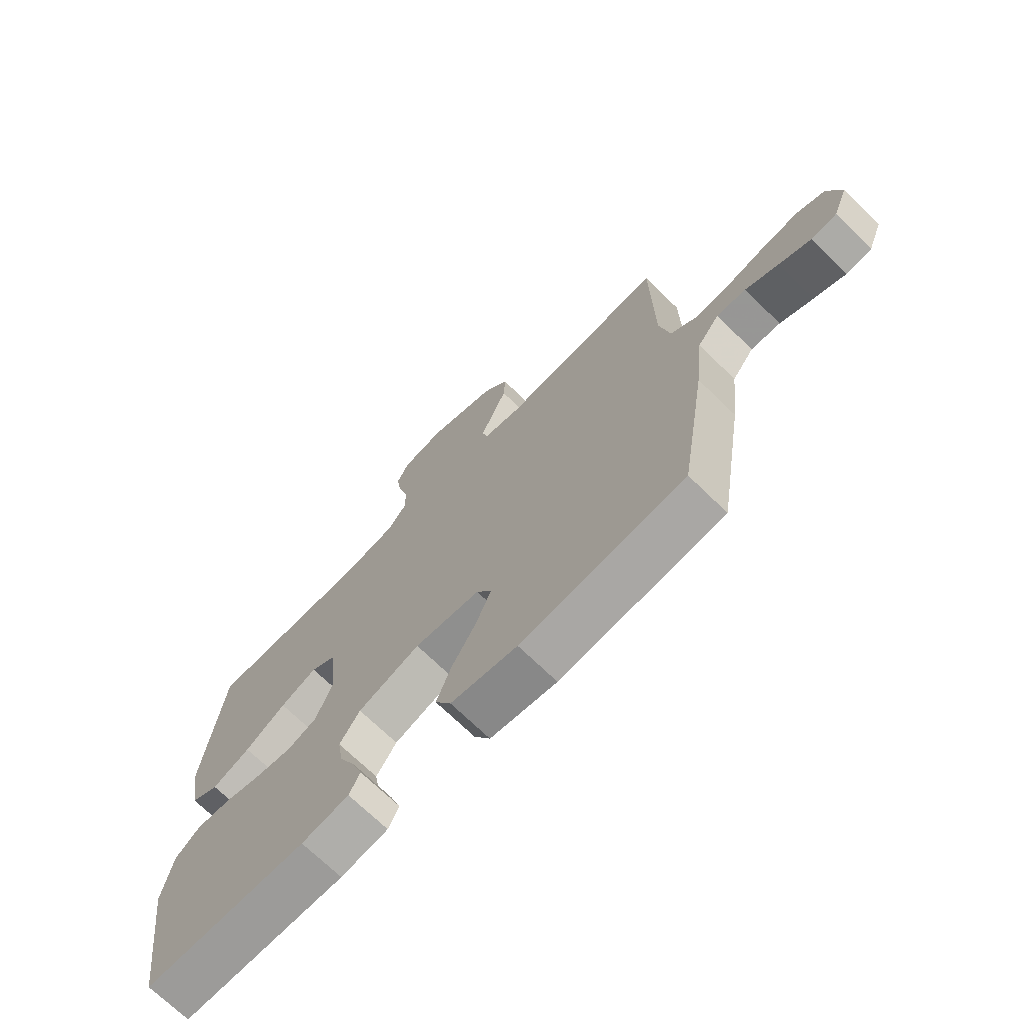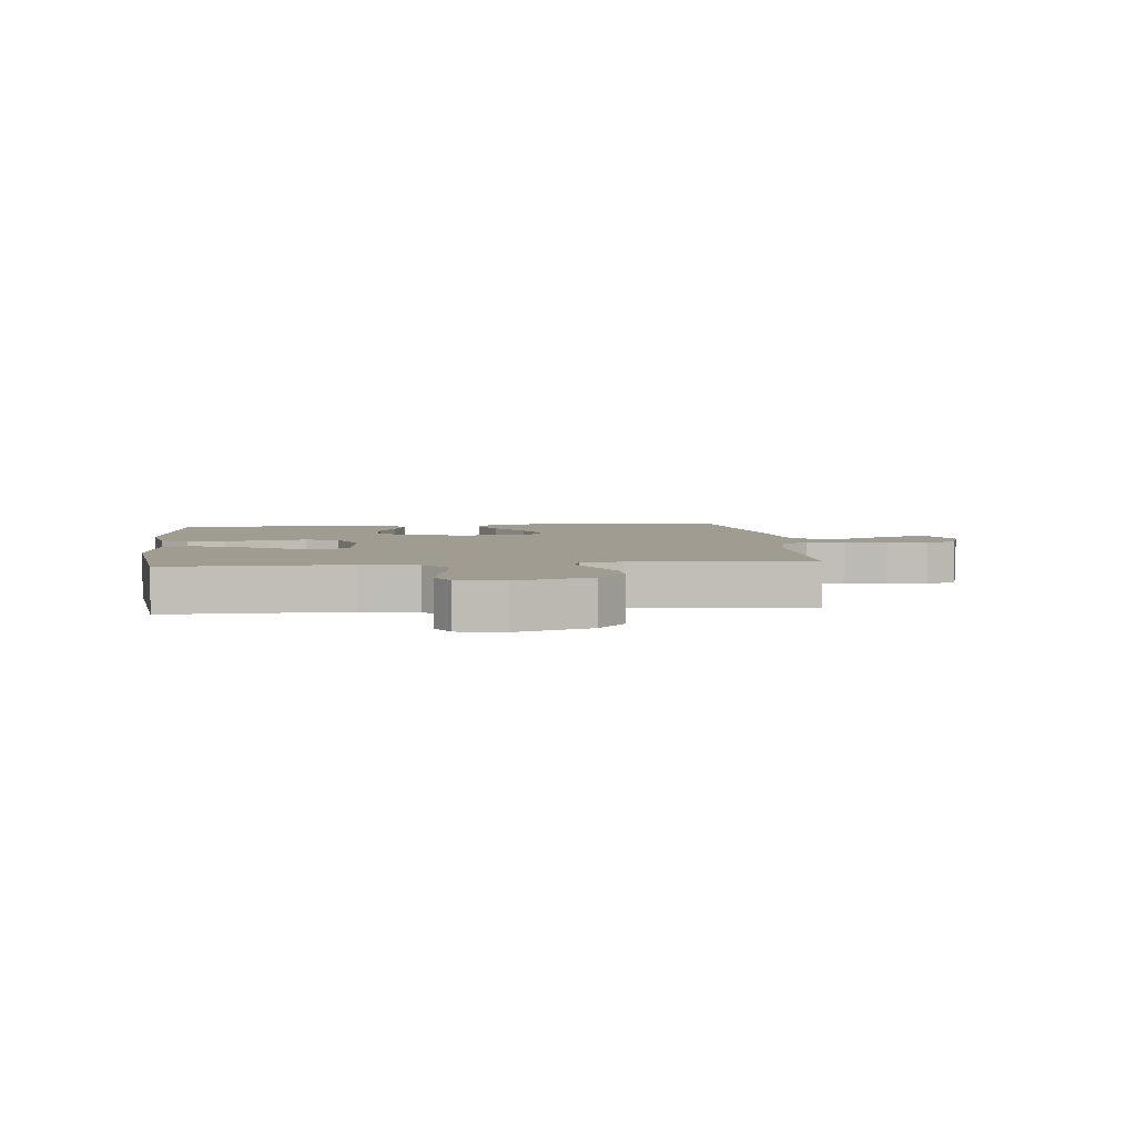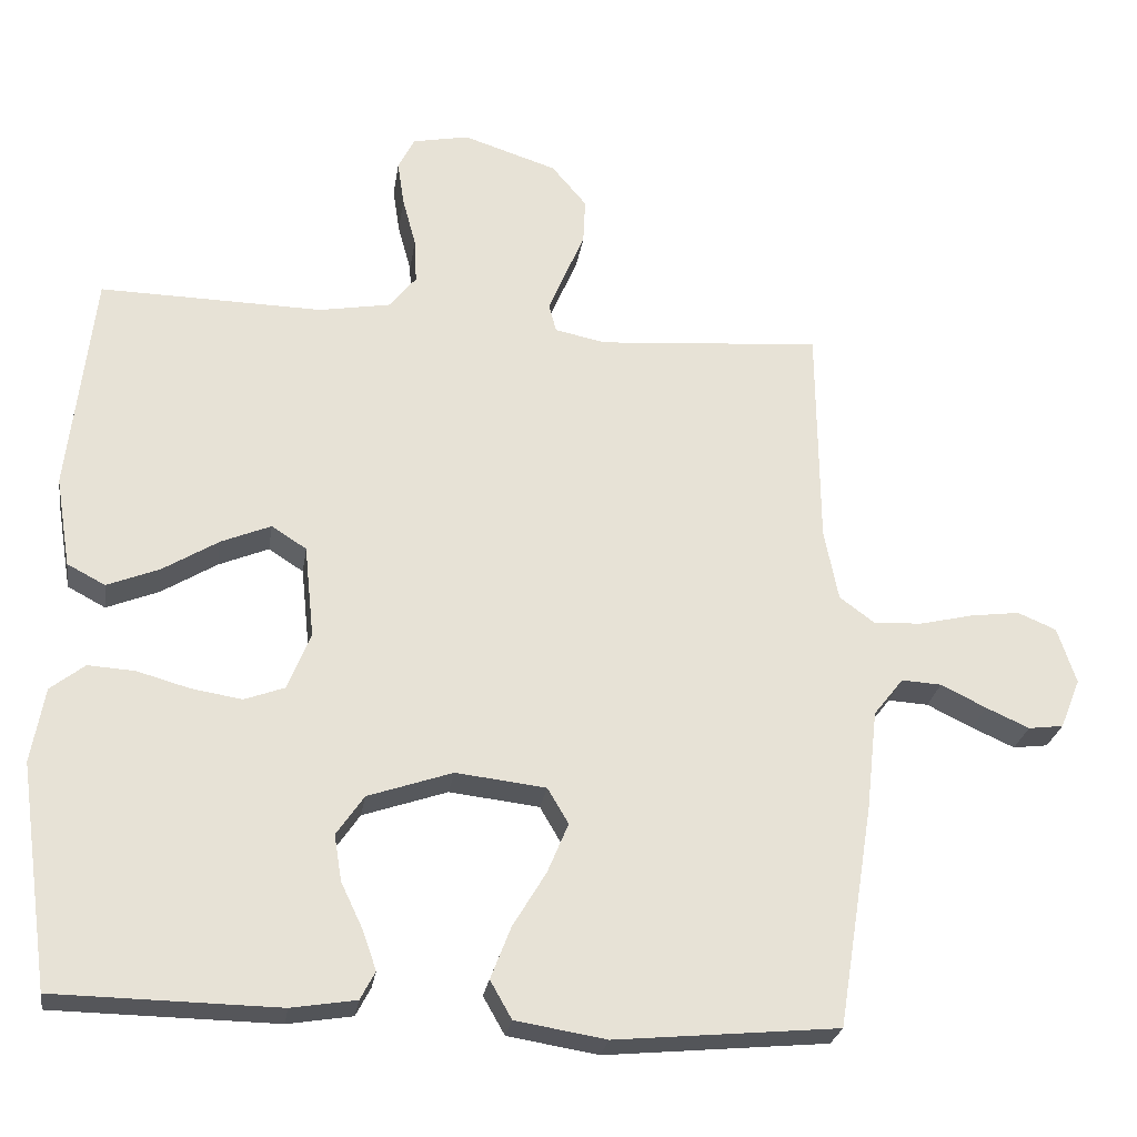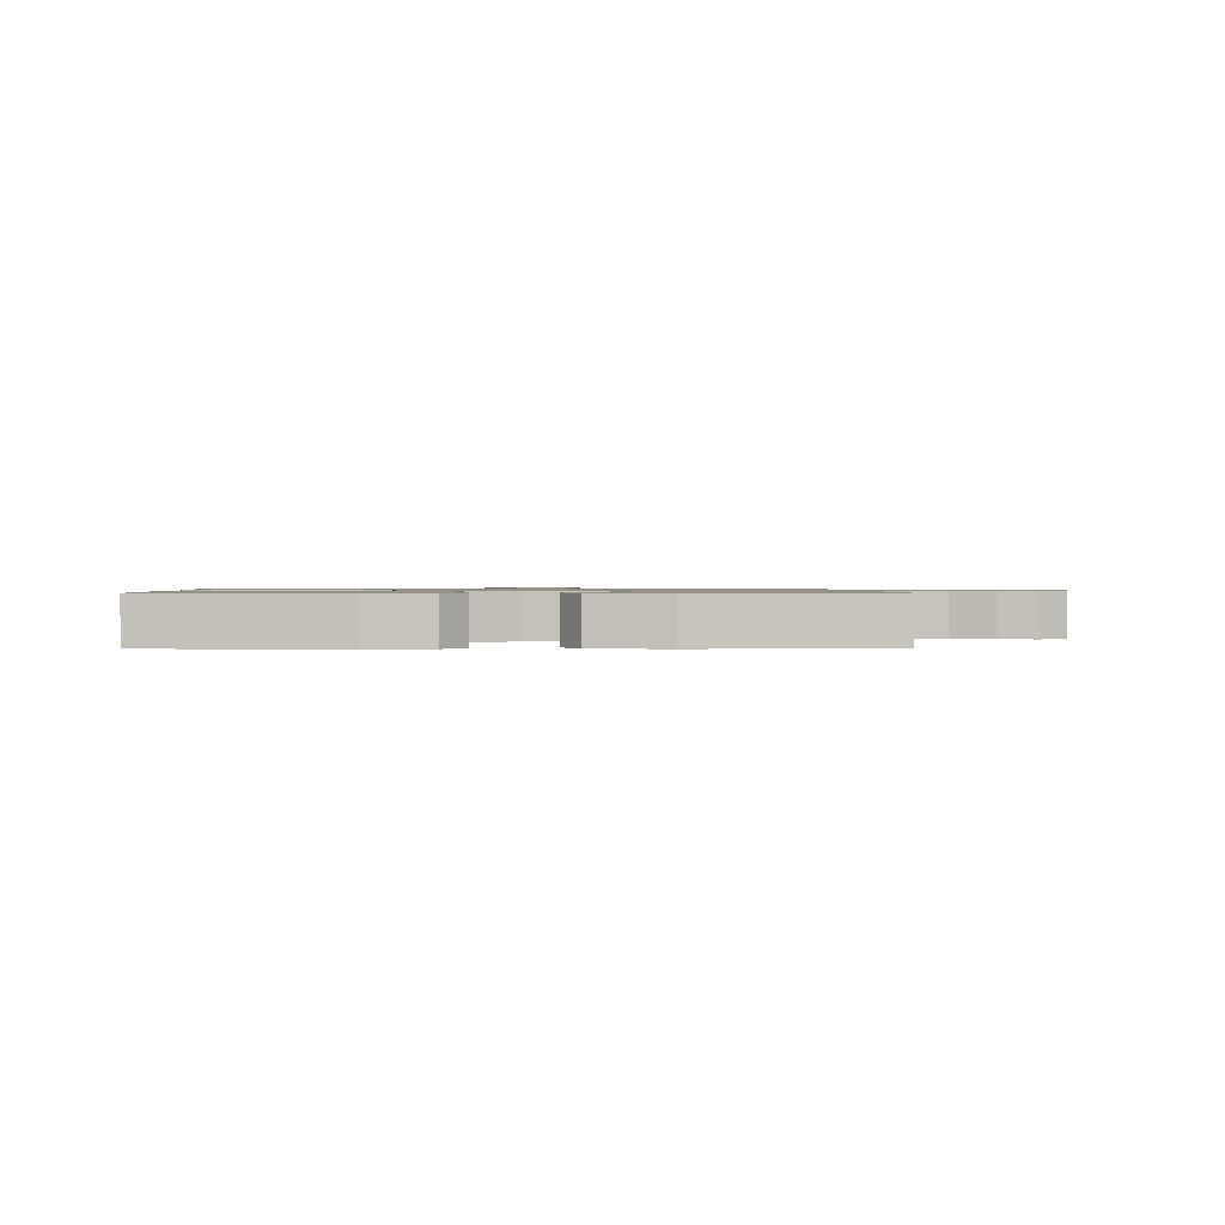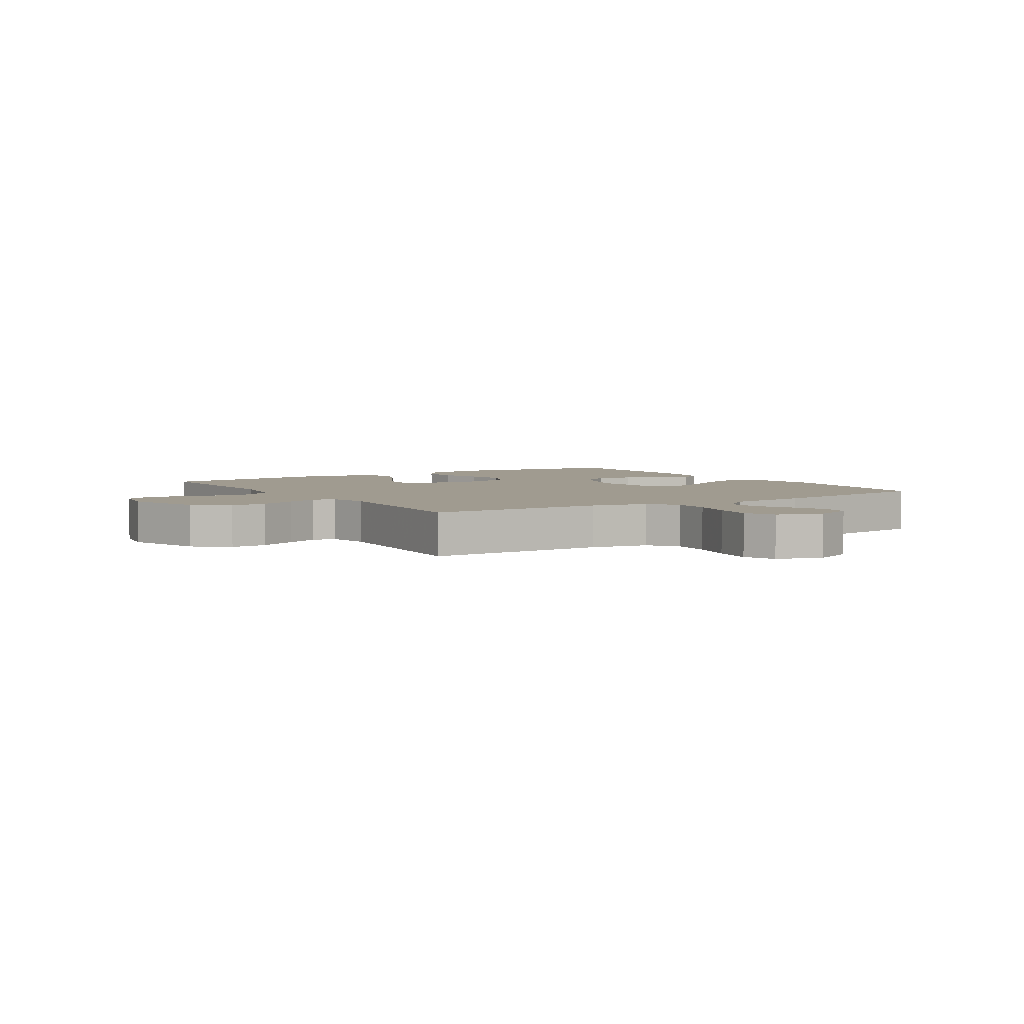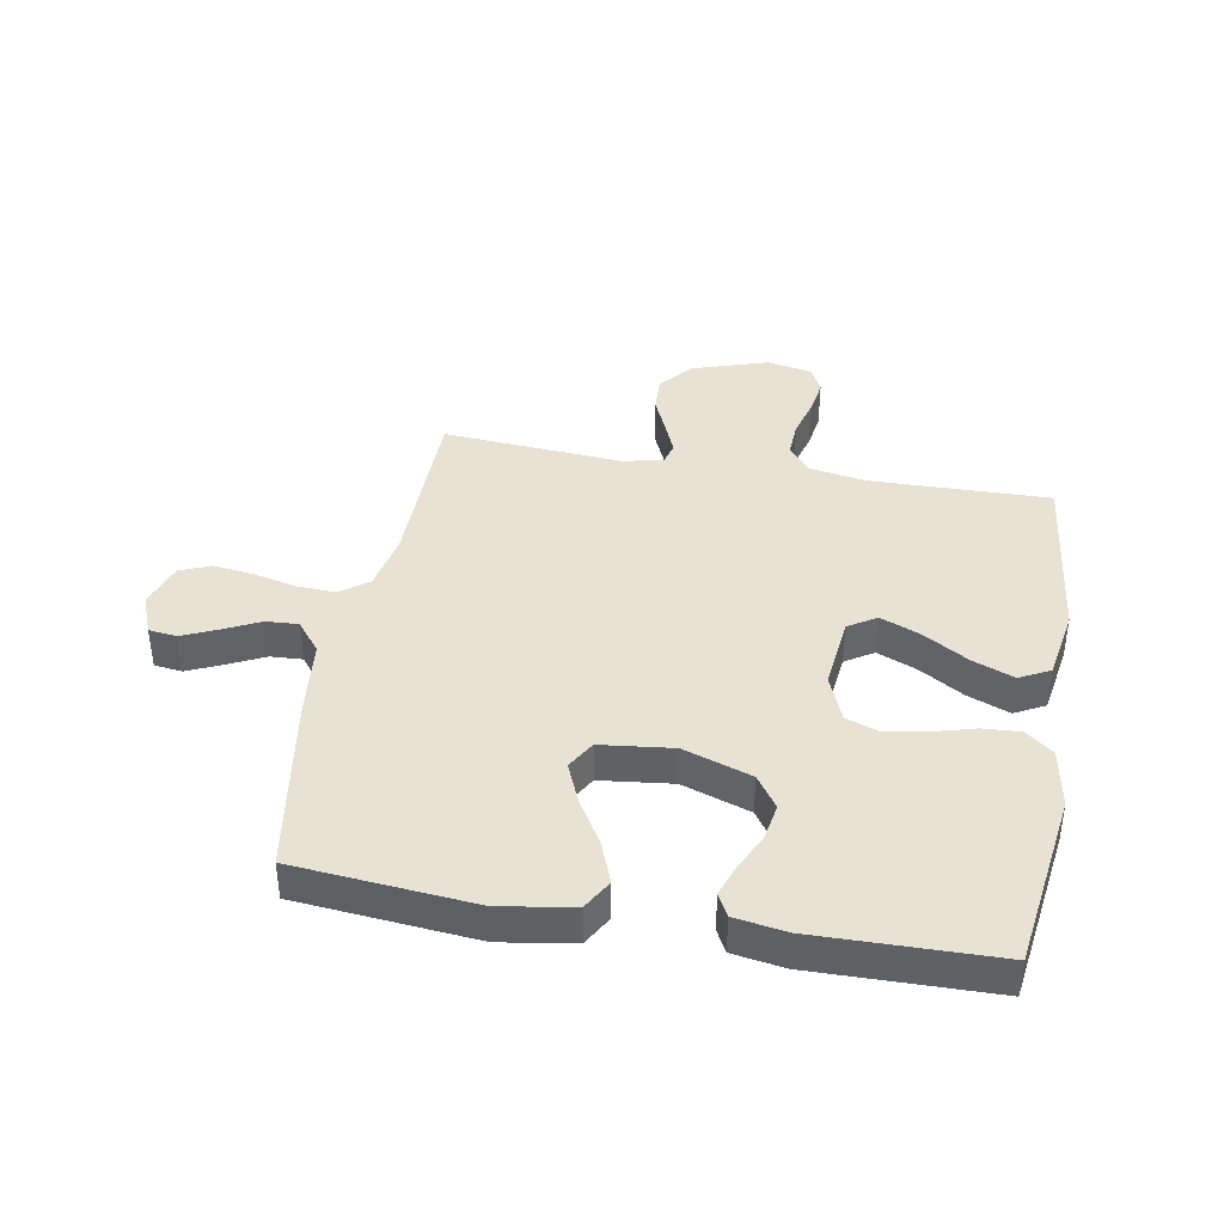
<metadata>
{"format":"obj","ext":"obj","renderer":"f3d","projection":"perspective","resolution":1024,"background":"white","views":[{"elev":-70.6,"azim":45.7,"up":"+Z"},{"elev":4.4,"azim":-6.3,"up":"+Y"},{"elev":-25.8,"azim":-8.6,"up":"+Z"},{"elev":0.9,"azim":-91.7,"up":"+Y"},{"elev":4.2,"azim":57.3,"up":"+Y"},{"elev":39.9,"azim":-169.9,"up":"+Y"}]}
</metadata>
<code>
v 0.5 0.07 0.5
v 0.503 0.07 0.2
v 0.522 0.07 0.104
v 0.569 0.07 0.069
v 0.634 0.07 0.072
v 0.706 0.07 0.089
v 0.773 0.07 0.098
v 0.825 0.07 0.076
v 0.85 0.07 0
v 0.823 0.07 -0.067
v 0.776 0.07 -0.073
v 0.718 0.07 -0.047
v 0.657 0.07 -0.017
v 0.603 0.07 -0.014
v 0.563 0.07 -0.065
v 0.548 0.07 -0.2
v 0.5 0.07 -0.5
v 0.2 0.07 -0.528
v 0.078 0.07 -0.508
v 0.049 0.07 -0.457
v 0.076 0.07 -0.387
v 0.121 0.07 -0.312
v 0.149 0.07 -0.245
v 0.121 0.07 -0.197
v 0 0.07 -0.183
v -0.114 0.07 -0.222
v -0.151 0.07 -0.276
v -0.141 0.07 -0.338
v -0.112 0.07 -0.399
v -0.093 0.07 -0.453
v -0.113 0.07 -0.491
v -0.2 0.07 -0.505
v -0.5 0.07 -0.5
v -0.542 0.07 -0.2
v -0.524 0.07 -0.099
v -0.478 0.07 -0.063
v -0.415 0.07 -0.067
v -0.344 0.07 -0.087
v -0.276 0.07 -0.098
v -0.222 0.07 -0.078
v -0.191 0.07 0
v -0.204 0.07 0.124
v -0.251 0.07 0.154
v -0.318 0.07 0.126
v -0.393 0.07 0.08
v -0.463 0.07 0.052
v -0.514 0.07 0.079
v -0.534 0.07 0.2
v -0.5 0.07 0.5
v -0.2 0.07 0.494
v -0.104 0.07 0.511
v -0.068 0.07 0.556
v -0.071 0.07 0.617
v -0.089 0.07 0.683
v -0.098 0.07 0.744
v -0.076 0.07 0.788
v 0 0.07 0.803
v 0.126 0.07 0.762
v 0.173 0.07 0.706
v 0.17 0.07 0.644
v 0.143 0.07 0.582
v 0.121 0.07 0.529
v 0.131 0.07 0.491
v 0.2 0.07 0.477
v 0.5 0 0.5
v 0.503 0 0.2
v 0.522 0 0.104
v 0.569 0 0.069
v 0.634 0 0.072
v 0.706 0 0.089
v 0.773 0 0.098
v 0.825 0 0.076
v 0.85 0 0
v 0.823 0 -0.067
v 0.776 0 -0.073
v 0.718 0 -0.047
v 0.657 0 -0.017
v 0.603 0 -0.014
v 0.563 0 -0.065
v 0.548 0 -0.2
v 0.5 0 -0.5
v 0.2 0 -0.528
v 0.078 0 -0.508
v 0.049 0 -0.457
v 0.076 0 -0.387
v 0.121 0 -0.312
v 0.149 0 -0.245
v 0.121 0 -0.197
v 0 0 -0.183
v -0.114 0 -0.222
v -0.151 0 -0.276
v -0.141 0 -0.338
v -0.112 0 -0.399
v -0.093 0 -0.453
v -0.113 0 -0.491
v -0.2 0 -0.505
v -0.5 0 -0.5
v -0.542 0 -0.2
v -0.524 0 -0.099
v -0.478 0 -0.063
v -0.415 0 -0.067
v -0.344 0 -0.087
v -0.276 0 -0.098
v -0.222 0 -0.078
v -0.191 0 0
v -0.204 0 0.124
v -0.251 0 0.154
v -0.318 0 0.126
v -0.393 0 0.08
v -0.463 0 0.052
v -0.514 0 0.079
v -0.534 0 0.2
v -0.5 0 0.5
v -0.2 0 0.494
v -0.104 0 0.511
v -0.068 0 0.556
v -0.071 0 0.617
v -0.089 0 0.683
v -0.098 0 0.744
v -0.076 0 0.788
v 0 0 0.803
v 0.126 0 0.762
v 0.173 0 0.706
v 0.17 0 0.644
v 0.143 0 0.582
v 0.121 0 0.529
v 0.131 0 0.491
v 0.2 0 0.477
f 59 60 61
f 58 59 61
f 57 58 61
f 56 57 61
f 55 56 61
f 54 55 61
f 53 54 61
f 52 53 61 62
f 51 52 62 63
f 48 49 50
f 47 48 50
f 46 47 50
f 45 46 50
f 44 45 50
f 51 63 64
f 50 51 64
f 44 50 64
f 43 44 64
f 36 37 38
f 35 36 38
f 34 35 38
f 33 34 38
f 32 33 38
f 31 32 38
f 30 31 38
f 29 30 38
f 28 29 38
f 27 28 38 39
f 26 27 39 40
f 20 21 22
f 19 20 22
f 18 19 22
f 17 18 22
f 16 17 22
f 15 16 22
f 14 15 22 23
f 11 12 13
f 10 11 13
f 9 10 13
f 8 9 13
f 7 8 13
f 6 7 13
f 5 6 13
f 4 5 13 14
f 14 23 24
f 4 14 24
f 3 4 24
f 64 1 2
f 43 64 2
f 42 43 2
f 25 26 40 41
f 25 41 42
f 24 25 42
f 3 24 42
f 2 3 42
f 125 124 123
f 125 123 122
f 125 122 121
f 125 121 120
f 125 120 119
f 125 119 118
f 125 118 117
f 126 125 117 116
f 127 126 116 115
f 114 113 112
f 114 112 111
f 114 111 110
f 114 110 109
f 114 109 108
f 128 127 115
f 128 115 114
f 128 114 108
f 128 108 107
f 102 101 100
f 102 100 99
f 102 99 98
f 102 98 97
f 102 97 96
f 102 96 95
f 102 95 94
f 102 94 93
f 102 93 92
f 103 102 92 91
f 104 103 91 90
f 86 85 84
f 86 84 83
f 86 83 82
f 86 82 81
f 86 81 80
f 86 80 79
f 87 86 79 78
f 77 76 75
f 77 75 74
f 77 74 73
f 77 73 72
f 77 72 71
f 77 71 70
f 77 70 69
f 78 77 69 68
f 88 87 78
f 88 78 68
f 88 68 67
f 66 65 128
f 66 128 107
f 66 107 106
f 105 104 90 89
f 106 105 89
f 106 89 88
f 106 88 67
f 106 67 66
f 1 65 66 2
f 2 66 67 3
f 3 67 68 4
f 4 68 69 5
f 5 69 70 6
f 6 70 71 7
f 7 71 72 8
f 8 72 73 9
f 9 73 74 10
f 10 74 75 11
f 11 75 76 12
f 12 76 77 13
f 13 77 78 14
f 14 78 79 15
f 15 79 80 16
f 16 80 81 17
f 17 81 82 18
f 18 82 83 19
f 19 83 84 20
f 20 84 85 21
f 21 85 86 22
f 22 86 87 23
f 23 87 88 24
f 24 88 89 25
f 25 89 90 26
f 26 90 91 27
f 27 91 92 28
f 28 92 93 29
f 29 93 94 30
f 30 94 95 31
f 31 95 96 32
f 32 96 97 33
f 33 97 98 34
f 34 98 99 35
f 35 99 100 36
f 36 100 101 37
f 37 101 102 38
f 38 102 103 39
f 39 103 104 40
f 40 104 105 41
f 41 105 106 42
f 42 106 107 43
f 43 107 108 44
f 44 108 109 45
f 45 109 110 46
f 46 110 111 47
f 47 111 112 48
f 48 112 113 49
f 49 113 114 50
f 50 114 115 51
f 51 115 116 52
f 52 116 117 53
f 53 117 118 54
f 54 118 119 55
f 55 119 120 56
f 56 120 121 57
f 57 121 122 58
f 58 122 123 59
f 59 123 124 60
f 60 124 125 61
f 61 125 126 62
f 62 126 127 63
f 63 127 128 64
f 64 128 65 1

</code>
